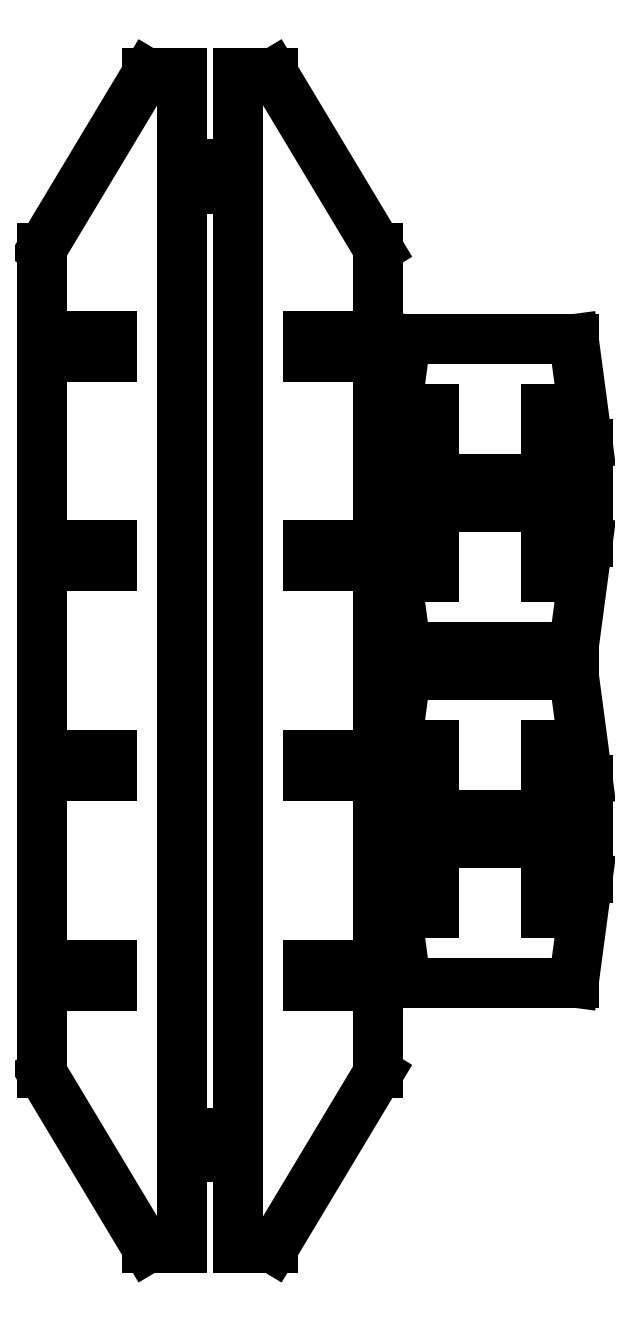
<metadata>
{"format":"dxf","ext":"dxf","renderer":"ezdxf+matplotlib","layout":"modelspace","background":"white","min_lineweight":24,"dpi":150}
</metadata>
<code>
0
SECTION
2
ENTITIES
0
LINE
8
0
10
-4
20
-71
11
-2
21
-71
0
LINE
8
0
10
-2
20
-71
11
-2
21
-67.5
0
LINE
8
0
10
-2
20
-67.5
11
-4
21
-67.5
0
LINE
8
0
10
-4
20
-67.5
11
-4
21
67.5
0
LINE
8
0
10
-4
20
67.5
11
-2
21
67.5
0
LINE
8
0
10
-2
20
67.5
11
-2
21
71
0
LINE
8
0
10
-2
20
71
11
-4
21
71
0
LINE
8
0
10
-4
20
71
11
-4
21
84
0
LINE
8
0
10
-4
20
84
11
-9
21
84
0
LINE
8
0
10
-9
20
84
11
-24
21
59
0
LINE
8
0
10
-24
20
59
11
-24
21
46.5
0
LINE
8
0
10
-24
20
46.5
11
-14
21
46.5
0
LINE
8
0
10
-14
20
46.5
11
-14
21
43.5
0
LINE
8
0
10
-14
20
43.5
11
-24
21
43.5
0
LINE
8
0
10
-24
20
43.5
11
-24
21
16.5
0
LINE
8
0
10
-24
20
16.5
11
-14
21
16.5
0
LINE
8
0
10
-14
20
16.5
11
-14
21
13.5
0
LINE
8
0
10
-14
20
13.5
11
-24
21
13.5
0
LINE
8
0
10
-24
20
13.5
11
-24
21
-13.5
0
LINE
8
0
10
-24
20
-13.5
11
-14
21
-13.5
0
LINE
8
0
10
-14
20
-13.5
11
-14
21
-16.5
0
LINE
8
0
10
-14
20
-16.5
11
-24
21
-16.5
0
LINE
8
0
10
-24
20
-16.5
11
-24
21
-43.5
0
LINE
8
0
10
-24
20
-43.5
11
-14
21
-43.5
0
LINE
8
0
10
-14
20
-43.5
11
-14
21
-46.5
0
LINE
8
0
10
-14
20
-46.5
11
-24
21
-46.5
0
LINE
8
0
10
-24
20
-46.5
11
-24
21
-59
0
LINE
8
0
10
-24
20
-59
11
-9
21
-84
0
LINE
8
0
10
-9
20
-84
11
-4
21
-84
0
LINE
8
0
10
-4
20
-84
11
-4
21
-71
0
LINE
8
0
10
24
20
-59
11
24
21
-46.5
0
LINE
8
0
10
24
20
-46.5
11
14
21
-46.5
0
LINE
8
0
10
14
20
-46.5
11
14
21
-43.5
0
LINE
8
0
10
14
20
-43.5
11
24
21
-43.5
0
LINE
8
0
10
24
20
-43.5
11
24
21
-16.5
0
LINE
8
0
10
24
20
-16.5
11
14
21
-16.5
0
LINE
8
0
10
14
20
-16.5
11
14
21
-13.5
0
LINE
8
0
10
14
20
-13.5
11
24
21
-13.5
0
LINE
8
0
10
24
20
-13.5
11
24
21
13.5
0
LINE
8
0
10
24
20
13.5
11
14
21
13.5
0
LINE
8
0
10
14
20
13.5
11
14
21
16.5
0
LINE
8
0
10
14
20
16.5
11
24
21
16.5
0
LINE
8
0
10
24
20
16.5
11
24
21
43.5
0
LINE
8
0
10
24
20
43.5
11
14
21
43.5
0
LINE
8
0
10
14
20
43.5
11
14
21
46.5
0
LINE
8
0
10
14
20
46.5
11
24
21
46.5
0
LINE
8
0
10
24
20
46.5
11
24
21
59
0
LINE
8
0
10
24
20
59
11
9
21
84
0
LINE
8
0
10
9
20
84
11
4
21
84
0
LINE
8
0
10
4
20
84
11
4
21
71
0
LINE
8
0
10
4
20
71
11
2
21
71
0
LINE
8
0
10
2
20
71
11
2
21
67.5
0
LINE
8
0
10
2
20
67.5
11
4
21
67.5
0
LINE
8
0
10
4
20
67.5
11
4
21
-67.5
0
LINE
8
0
10
4
20
-67.5
11
2
21
-67.5
0
LINE
8
0
10
2
20
-67.5
11
2
21
-71
0
LINE
8
0
10
2
20
-71
11
4
21
-71
0
LINE
8
0
10
4
20
-71
11
4
21
-84
0
LINE
8
0
10
4
20
-84
11
9
21
-84
0
LINE
8
0
10
9
20
-84
11
24
21
-59
0
LINE
8
0
10
29
20
36
11
32
21
36
0
LINE
8
0
10
32
20
36
11
32
21
26
0
LINE
8
0
10
32
20
26
11
48
21
26
0
LINE
8
0
10
48
20
26
11
48
21
36
0
LINE
8
0
10
48
20
36
11
51
21
36
0
LINE
8
0
10
51
20
36
11
51
21
26
0
LINE
8
0
10
51
20
26
11
54
21
26
0
LINE
8
0
10
54
20
26
11
54
21
31
0
LINE
8
0
10
54
20
31
11
52
21
46
0
LINE
8
0
10
52
20
46
11
28
21
46
0
LINE
8
0
10
28
20
46
11
26
21
31
0
LINE
8
0
10
26
20
31
11
26
21
26
0
LINE
8
0
10
26
20
26
11
29
21
26
0
LINE
8
0
10
29
20
26
11
29
21
36
0
LINE
8
0
10
54
20
17
11
54
21
22
0
LINE
8
0
10
54
20
22
11
51
21
22
0
LINE
8
0
10
51
20
22
11
51
21
12
0
LINE
8
0
10
51
20
12
11
48
21
12
0
LINE
8
0
10
48
20
12
11
48
21
22
0
LINE
8
0
10
48
20
22
11
32
21
22
0
LINE
8
0
10
32
20
22
11
32
21
12
0
LINE
8
0
10
32
20
12
11
29
21
12
0
LINE
8
0
10
29
20
12
11
29
21
22
0
LINE
8
0
10
29
20
22
11
26
21
22
0
LINE
8
0
10
26
20
22
11
26
21
17
0
LINE
8
0
10
26
20
17
11
28
21
2
0
LINE
8
0
10
28
20
2
11
52
21
2
0
LINE
8
0
10
52
20
2
11
54
21
17
0
LINE
8
0
10
29
20
-12
11
32
21
-12
0
LINE
8
0
10
32
20
-12
11
32
21
-22
0
LINE
8
0
10
32
20
-22
11
48
21
-22
0
LINE
8
0
10
48
20
-22
11
48
21
-12
0
LINE
8
0
10
48
20
-12
11
51
21
-12
0
LINE
8
0
10
51
20
-12
11
51
21
-22
0
LINE
8
0
10
51
20
-22
11
54
21
-22
0
LINE
8
0
10
54
20
-22
11
54
21
-17
0
LINE
8
0
10
54
20
-17
11
52
21
-2
0
LINE
8
0
10
52
20
-2
11
28
21
-2
0
LINE
8
0
10
28
20
-2
11
26
21
-17
0
LINE
8
0
10
26
20
-17
11
26
21
-22
0
LINE
8
0
10
26
20
-22
11
29
21
-22
0
LINE
8
0
10
29
20
-22
11
29
21
-12
0
LINE
8
0
10
54
20
-31
11
54
21
-26
0
LINE
8
0
10
54
20
-26
11
51
21
-26
0
LINE
8
0
10
51
20
-26
11
51
21
-36
0
LINE
8
0
10
51
20
-36
11
48
21
-36
0
LINE
8
0
10
48
20
-36
11
48
21
-26
0
LINE
8
0
10
48
20
-26
11
32
21
-26
0
LINE
8
0
10
32
20
-26
11
32
21
-36
0
LINE
8
0
10
32
20
-36
11
29
21
-36
0
LINE
8
0
10
29
20
-36
11
29
21
-26
0
LINE
8
0
10
29
20
-26
11
26
21
-26
0
LINE
8
0
10
26
20
-26
11
26
21
-31
0
LINE
8
0
10
26
20
-31
11
28
21
-46
0
LINE
8
0
10
28
20
-46
11
52
21
-46
0
LINE
8
0
10
52
20
-46
11
54
21
-31
0
ENDSEC
0
EOF

</code>
